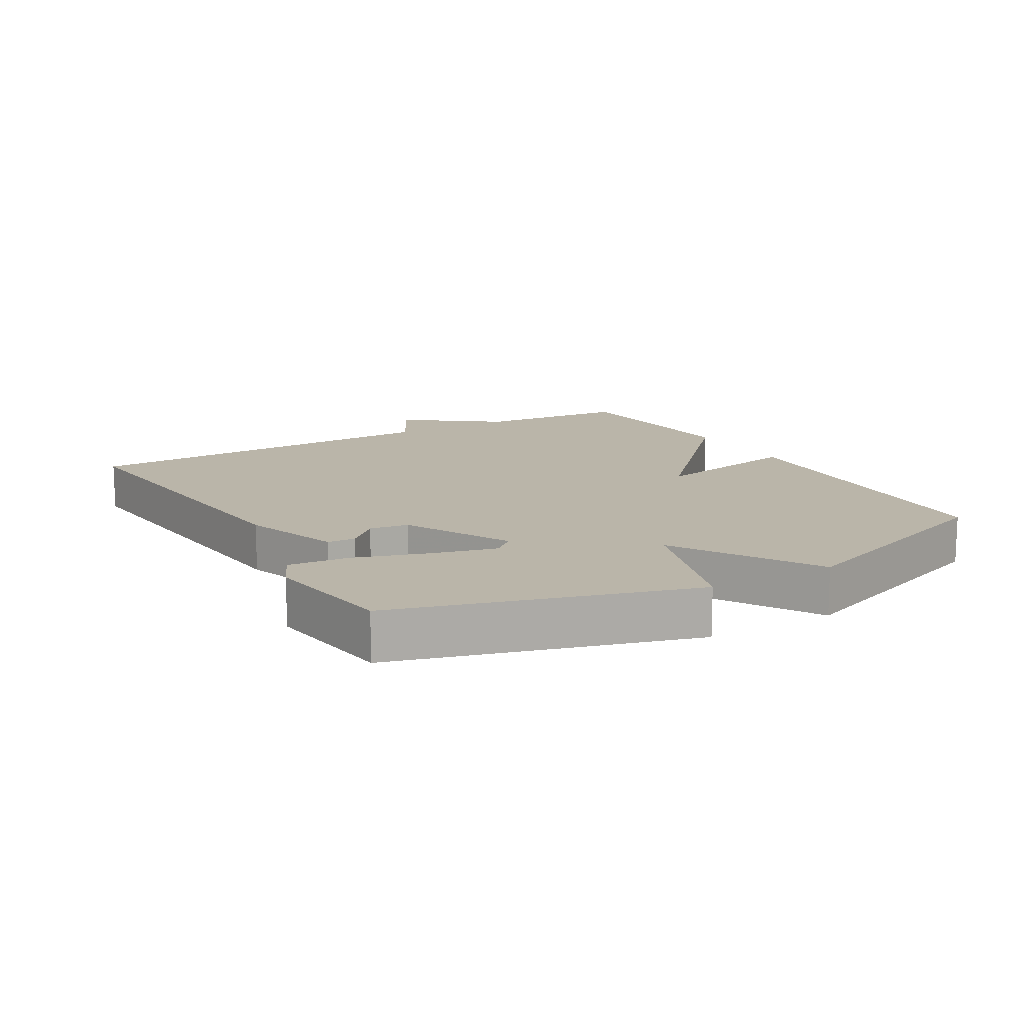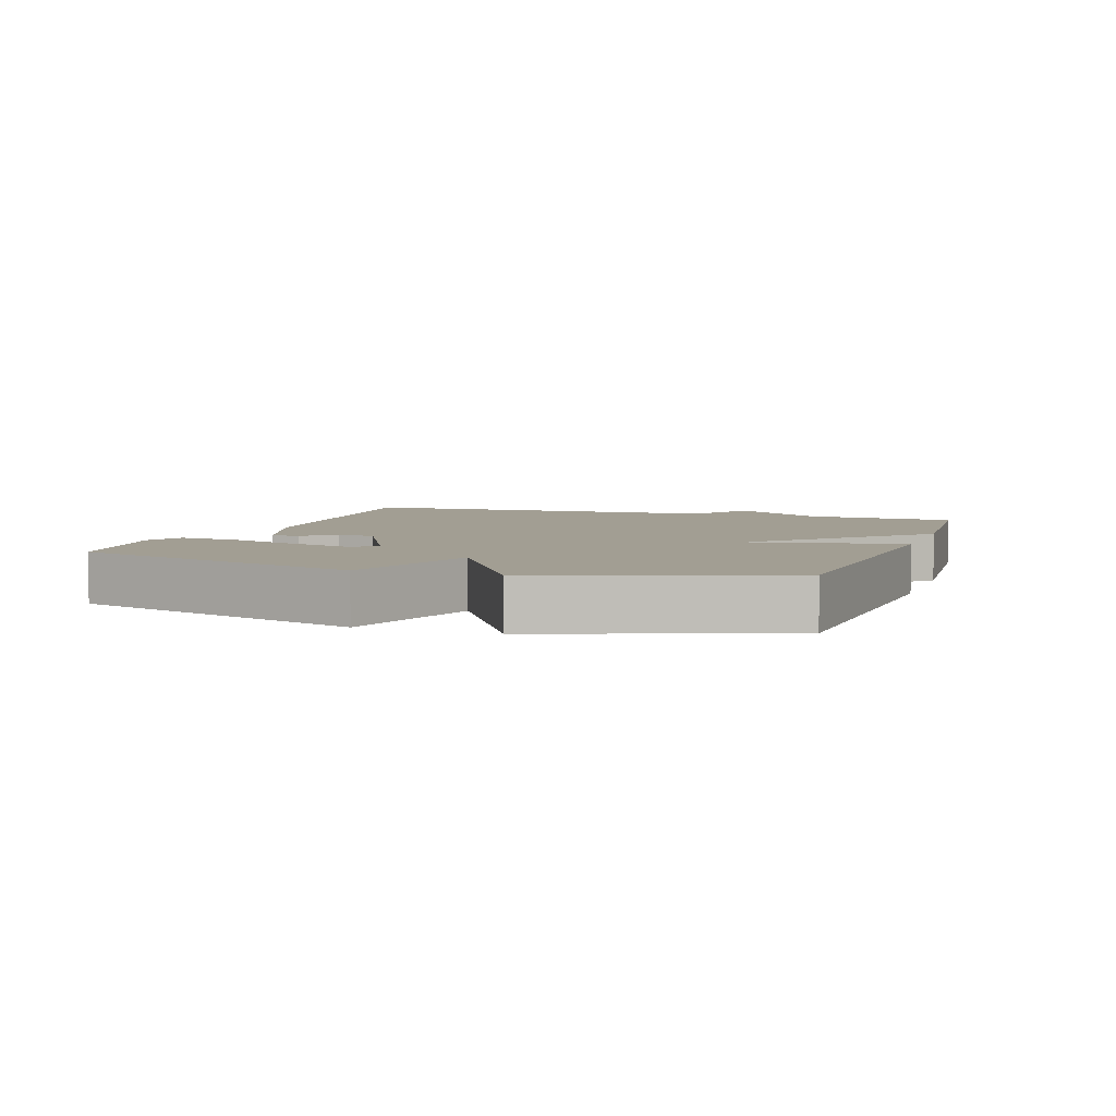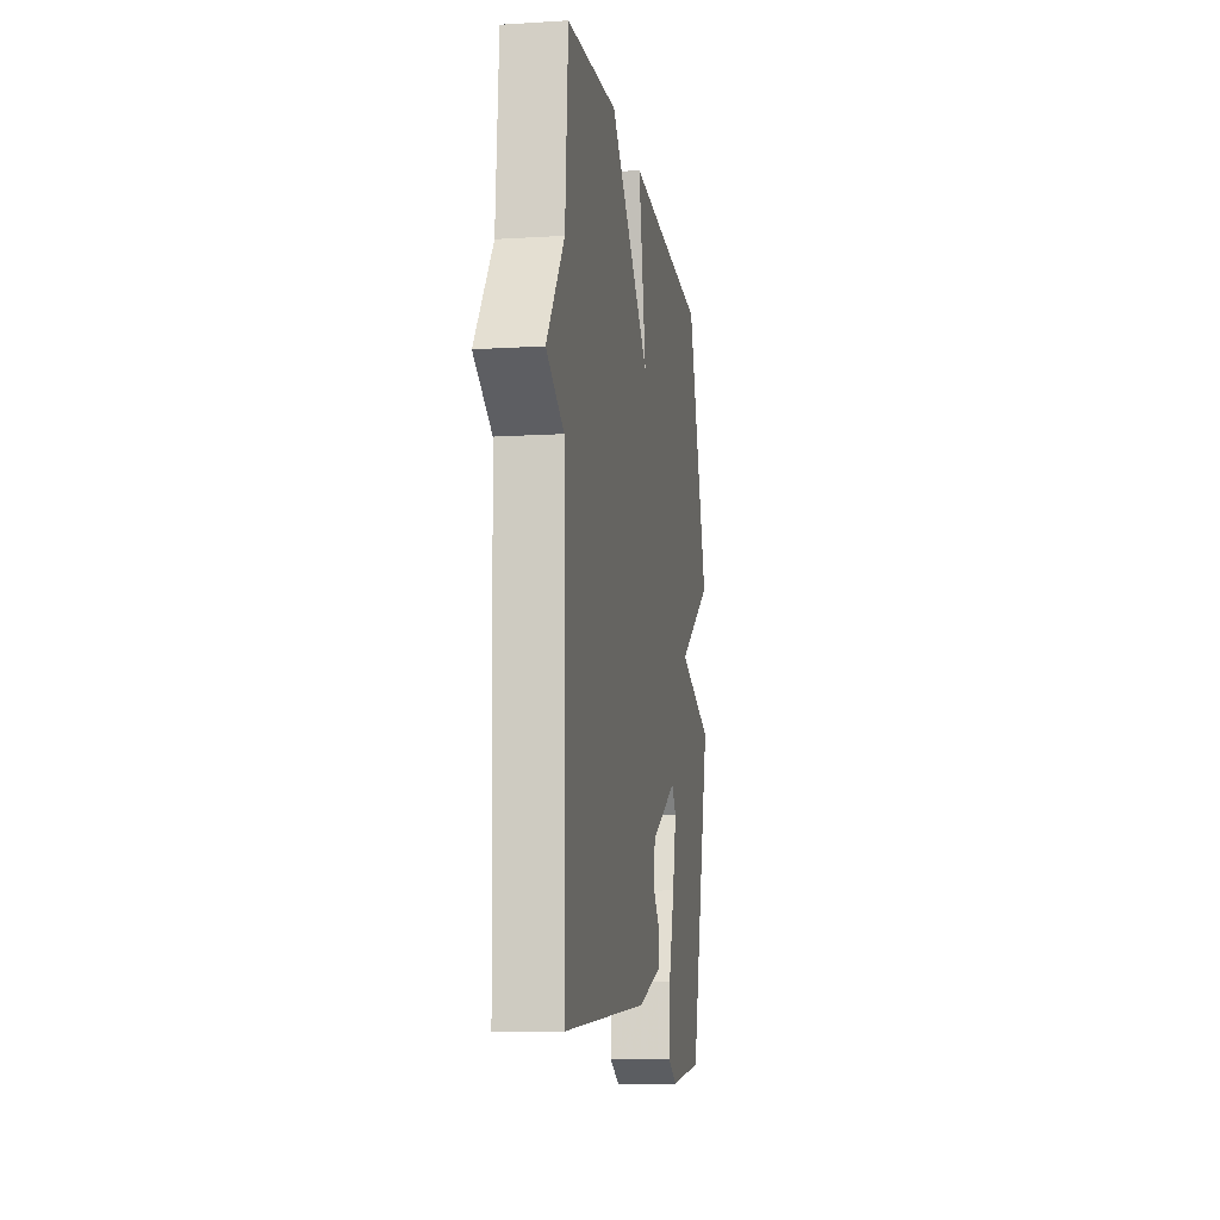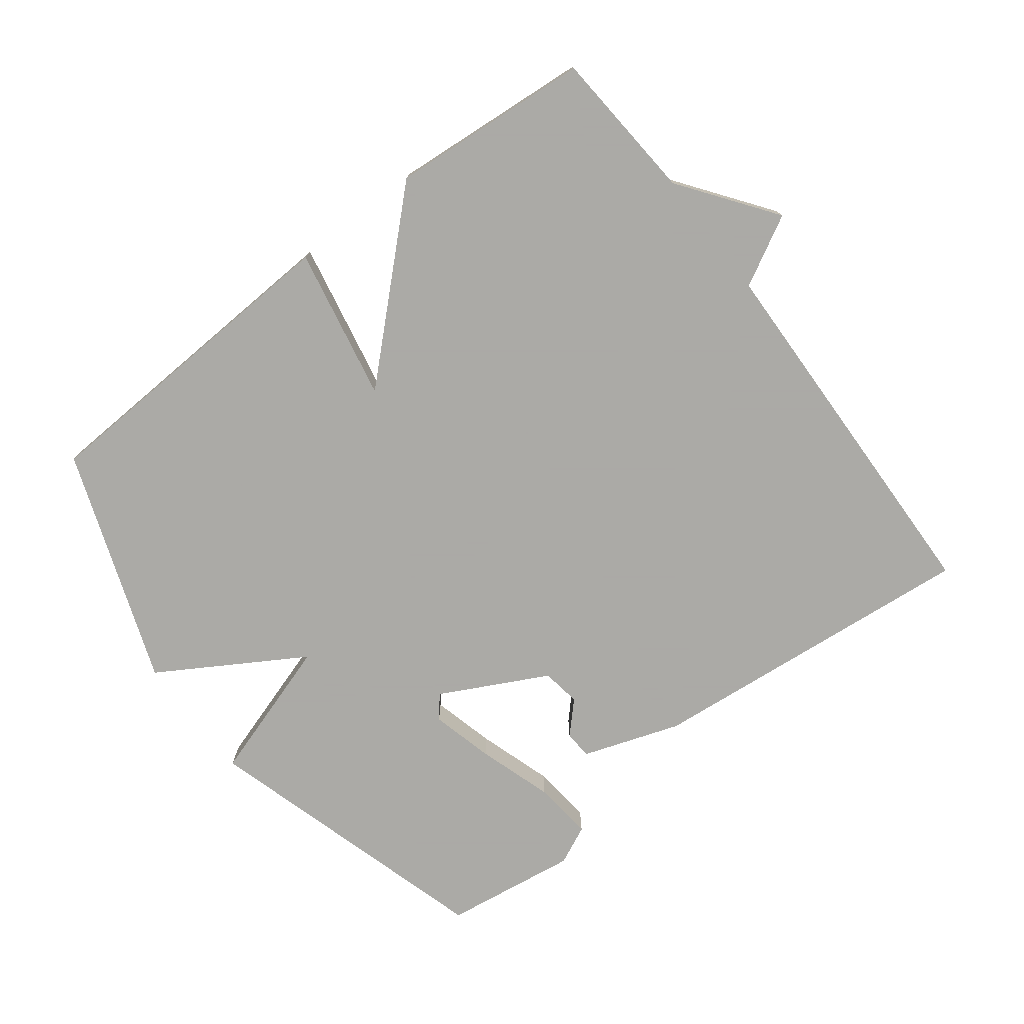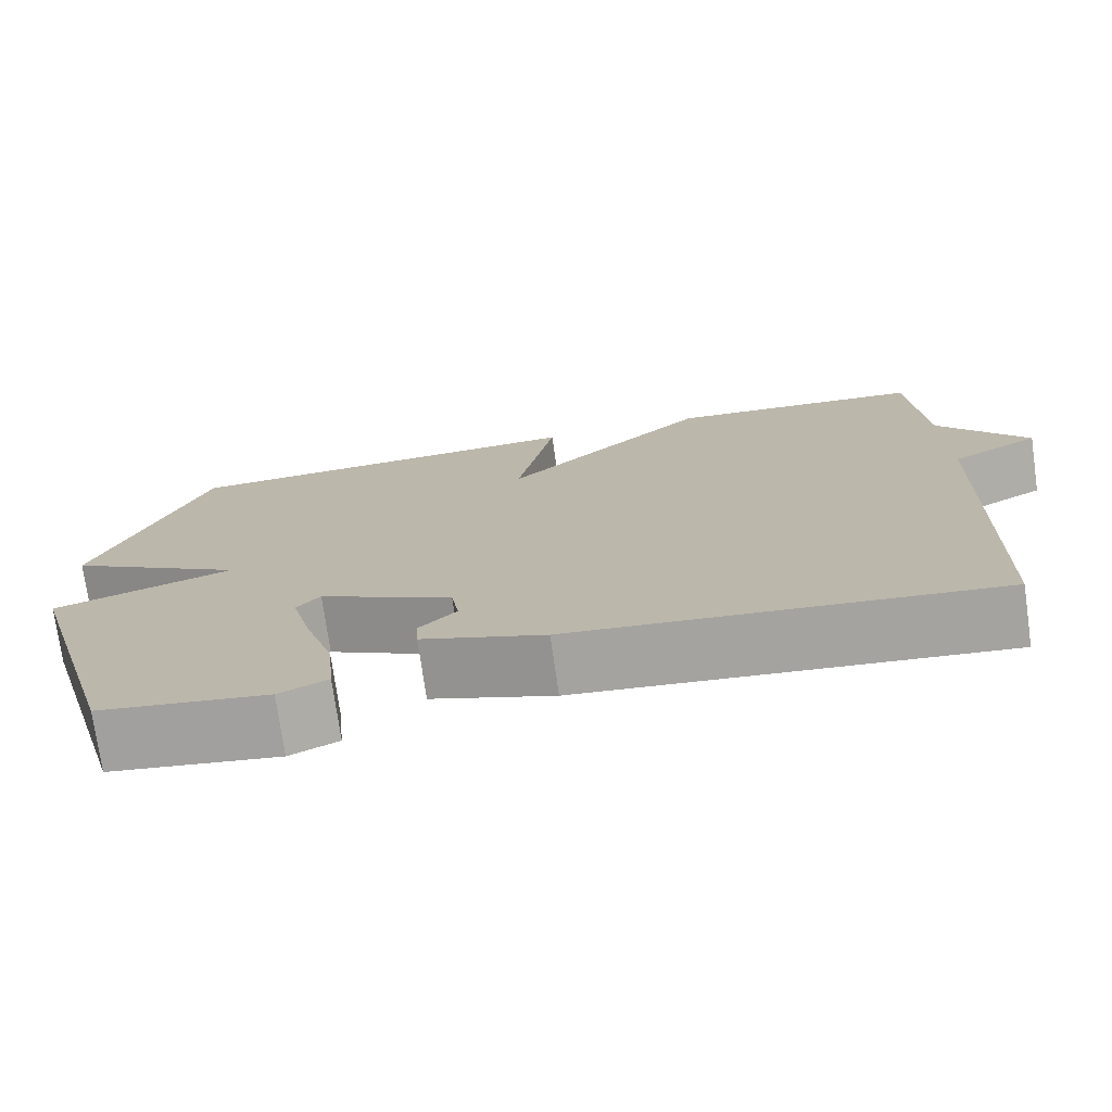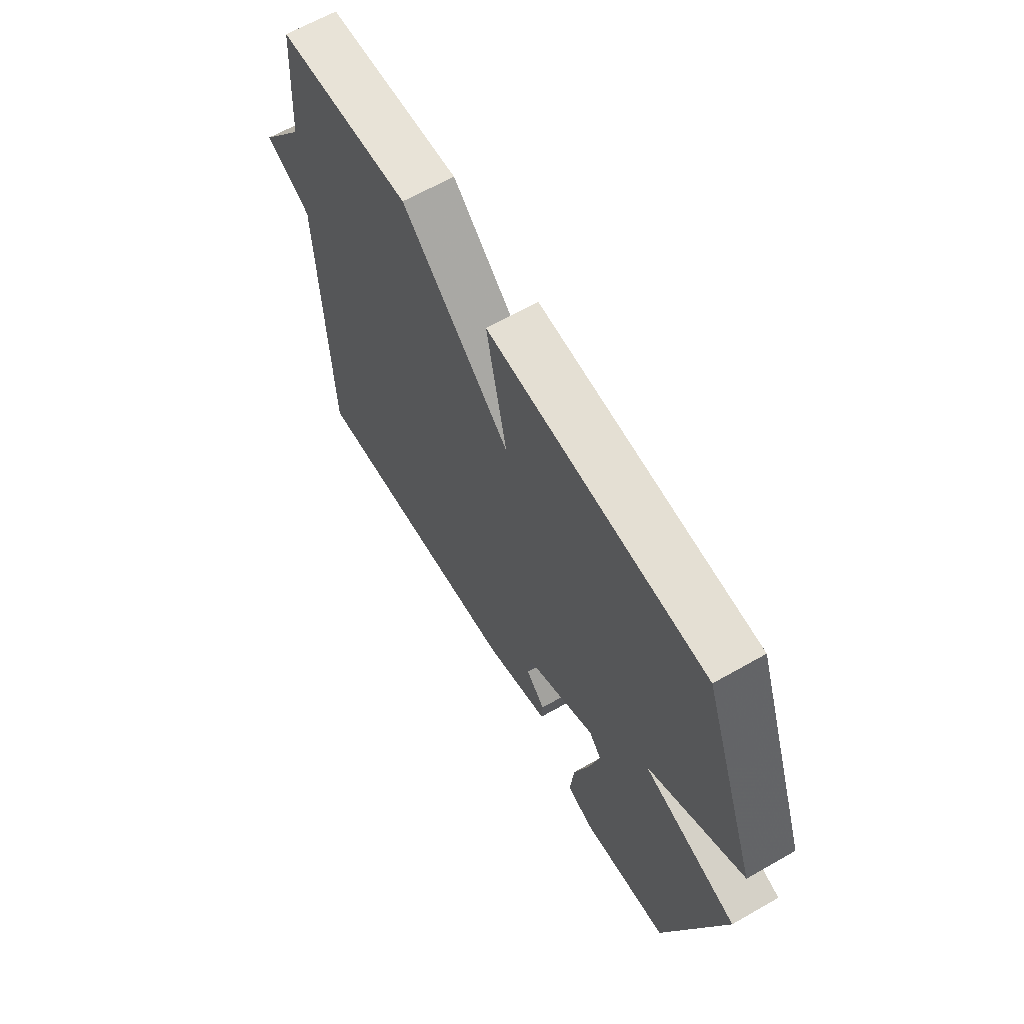
<metadata>
{"format":"obj","ext":"obj","renderer":"f3d","projection":"perspective","resolution":1024,"background":"white","views":[{"elev":13.7,"azim":-120.1,"up":"+Y"},{"elev":5.0,"azim":-70.9,"up":"+Y"},{"elev":-11.1,"azim":98.7,"up":"+Z"},{"elev":-75.7,"azim":37.5,"up":"+Y"},{"elev":-74.7,"azim":8.1,"up":"+Z"},{"elev":64.3,"azim":-119.9,"up":"+Z"}]}
</metadata>
<code>
v 0.5 0.07 -0.5
v -0.005 0.07 -0.45
v -0.153 0.07 -0.399
v -0.155 0.07 -0.356
v -0.111 0.07 -0.31
v -0.12 0.07 -0.251
v -0.281 0.07 -0.168
v -0.309 0.07 -0.202
v -0.285 0.07 -0.297
v -0.249 0.07 -0.41
v -0.24 0.07 -0.502
v -0.298 0.07 -0.529
v -0.5 0.07 -0.5
v -0.629 0.07 -0.054
v -0.413 0.07 0.015
v -0.629 0.07 0.146
v -0.5 0.07 0.5
v -0.004 0.07 0.525
v -0.05 0.07 0.294
v 0.196 0.07 0.525
v 0.5 0.07 0.5
v 0.517 0.07 0.269
v 0.622 0.07 0.126
v 0.517 0.07 0.069
v 0.5 0 -0.5
v -0.005 0 -0.45
v -0.153 0 -0.399
v -0.155 0 -0.356
v -0.111 0 -0.31
v -0.12 0 -0.251
v -0.281 0 -0.168
v -0.309 0 -0.202
v -0.285 0 -0.297
v -0.249 0 -0.41
v -0.24 0 -0.502
v -0.298 0 -0.529
v -0.5 0 -0.5
v -0.629 0 -0.054
v -0.413 0 0.015
v -0.629 0 0.146
v -0.5 0 0.5
v -0.004 0 0.525
v -0.05 0 0.294
v 0.196 0 0.525
v 0.5 0 0.5
v 0.517 0 0.269
v 0.622 0 0.126
v 0.517 0 0.069
f 22 23 24
f 24 1 2
f 22 24 2
f 21 22 2
f 20 21 2
f 19 20 2
f 17 18 19
f 16 17 19
f 15 16 19
f 13 14 15
f 12 13 15
f 11 12 15
f 10 11 15
f 9 10 15
f 8 9 15
f 7 8 15 19
f 6 7 19
f 5 6 19 2
f 2 3 4 5
f 48 47 46
f 26 25 48
f 26 48 46
f 26 46 45
f 26 45 44
f 26 44 43
f 43 42 41
f 43 41 40
f 43 40 39
f 39 38 37
f 39 37 36
f 39 36 35
f 39 35 34
f 39 34 33
f 39 33 32
f 43 39 32 31
f 43 31 30
f 26 43 30 29
f 29 28 27 26
f 1 25 26 2
f 2 26 27 3
f 3 27 28 4
f 4 28 29 5
f 5 29 30 6
f 6 30 31 7
f 7 31 32 8
f 8 32 33 9
f 9 33 34 10
f 10 34 35 11
f 11 35 36 12
f 12 36 37 13
f 13 37 38 14
f 14 38 39 15
f 15 39 40 16
f 16 40 41 17
f 17 41 42 18
f 18 42 43 19
f 19 43 44 20
f 20 44 45 21
f 21 45 46 22
f 22 46 47 23
f 23 47 48 24
f 24 48 25 1

</code>
